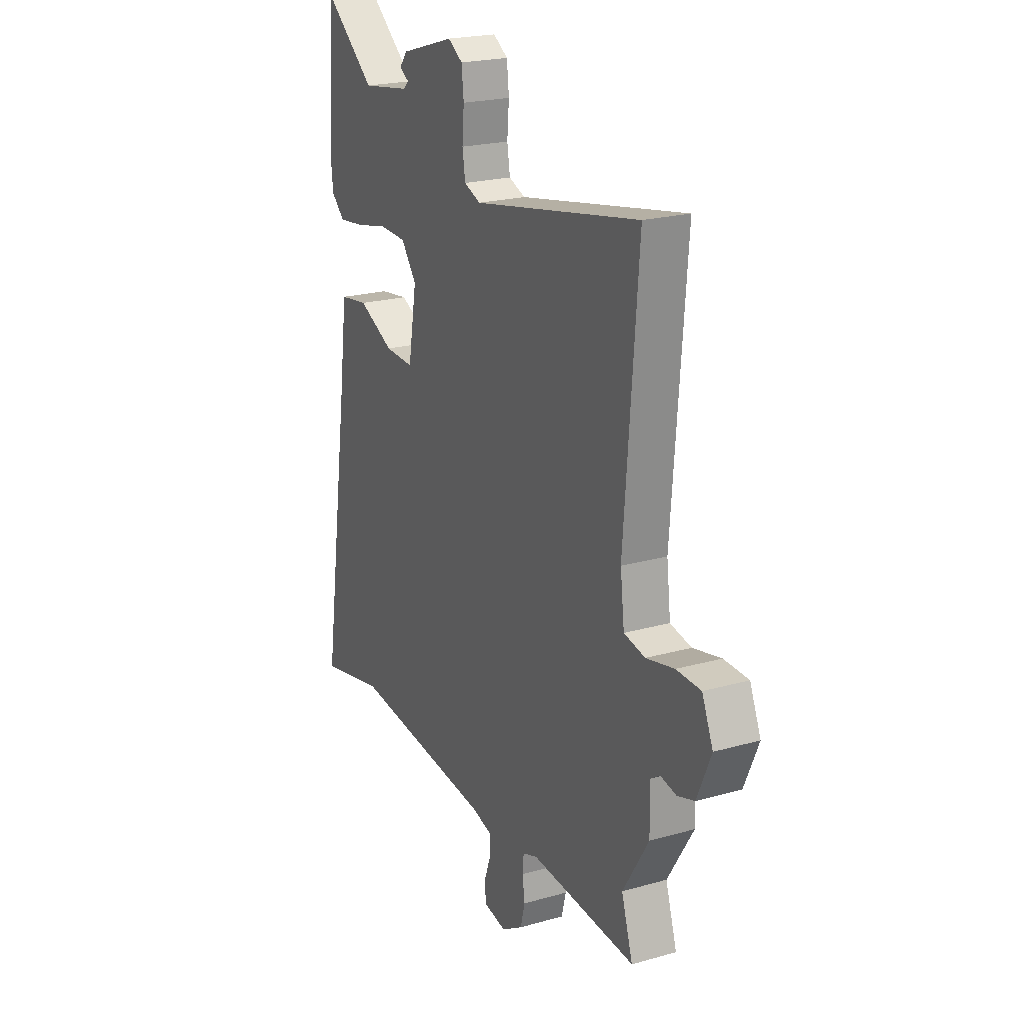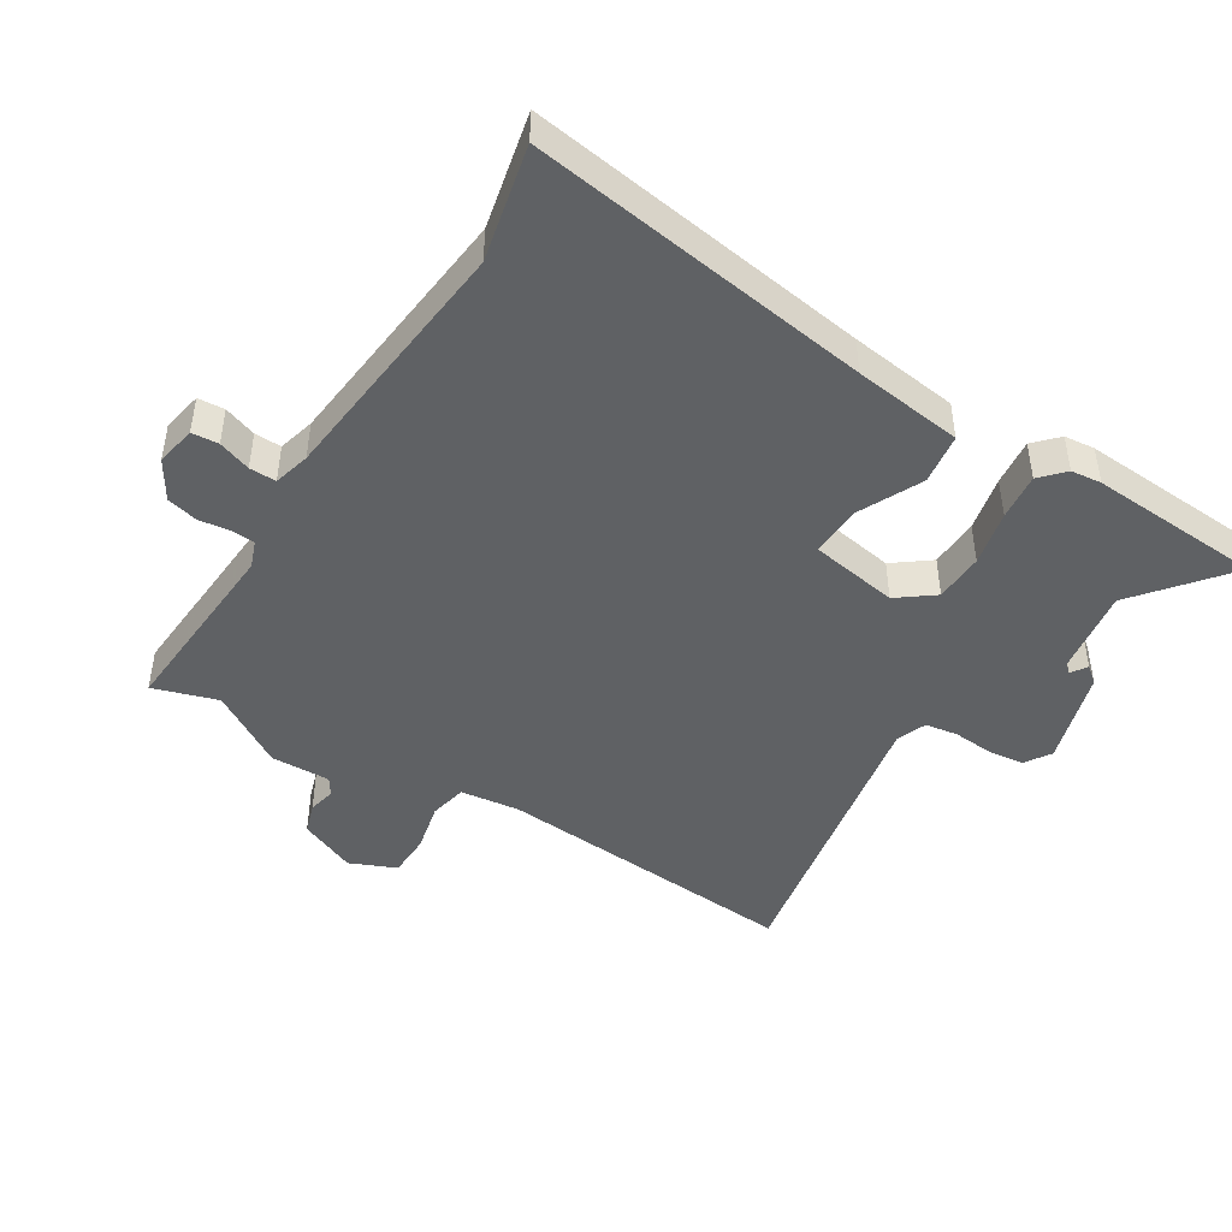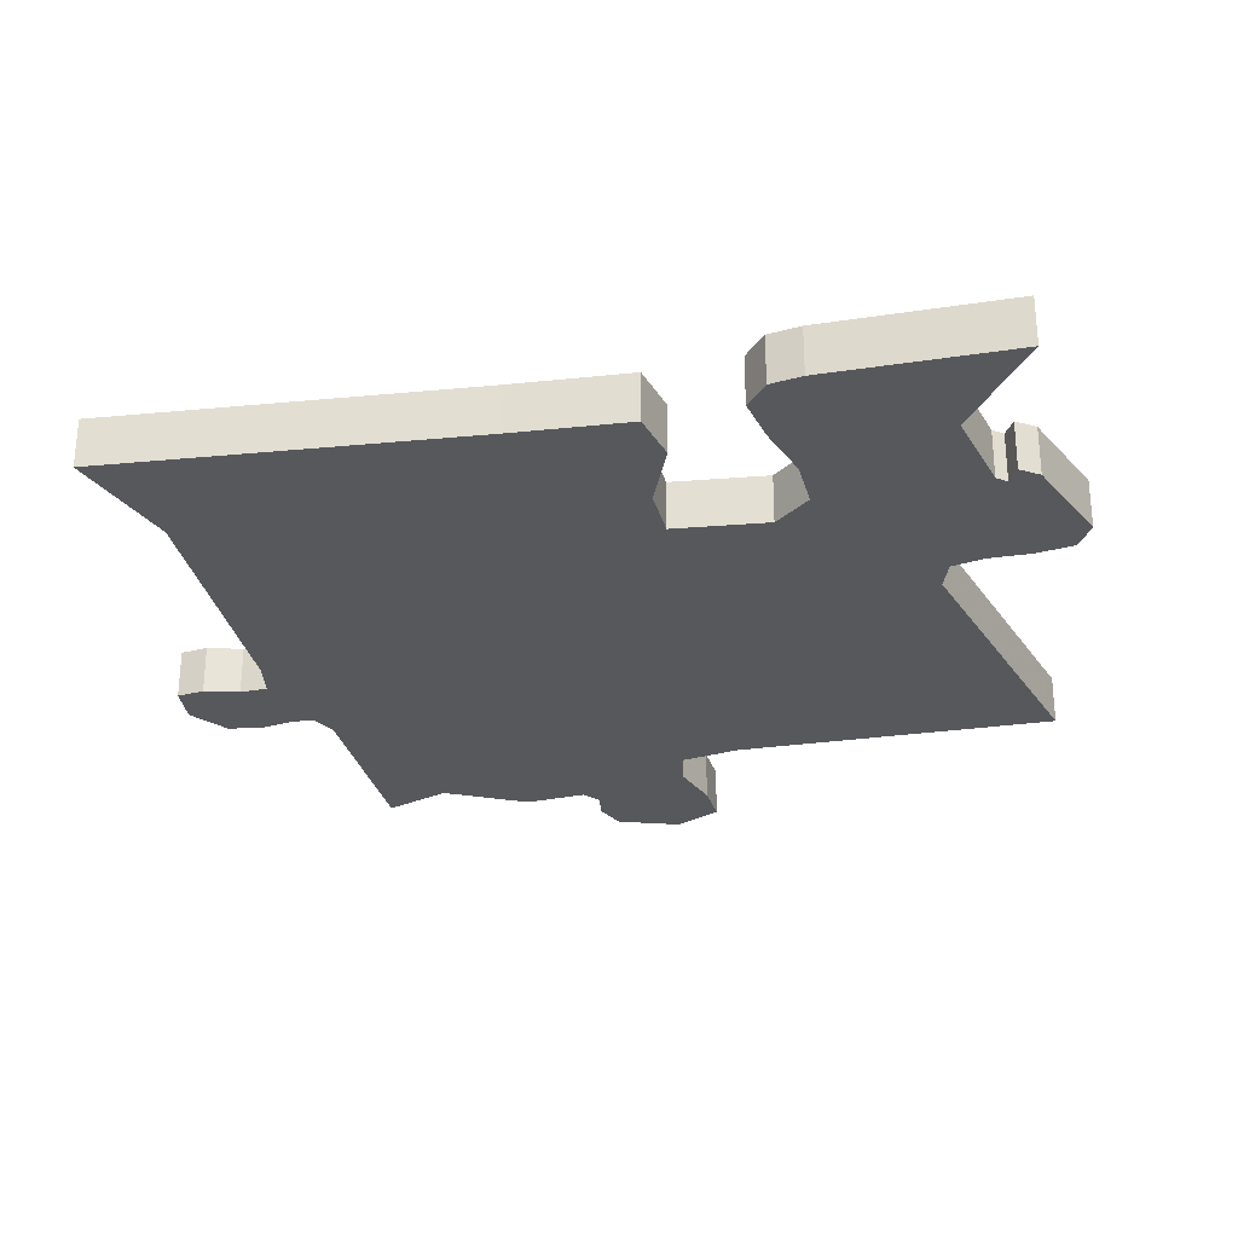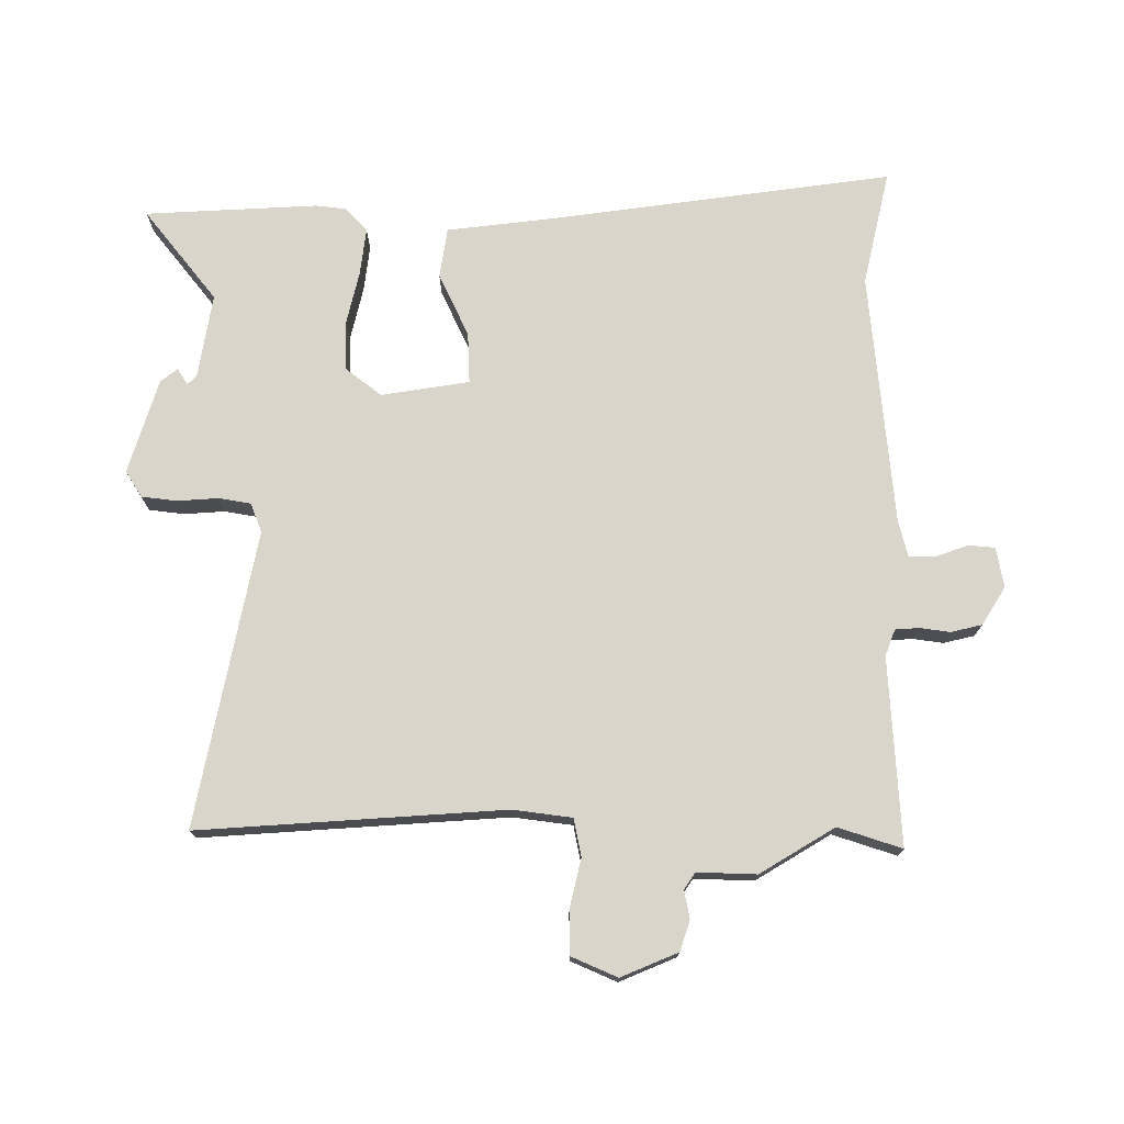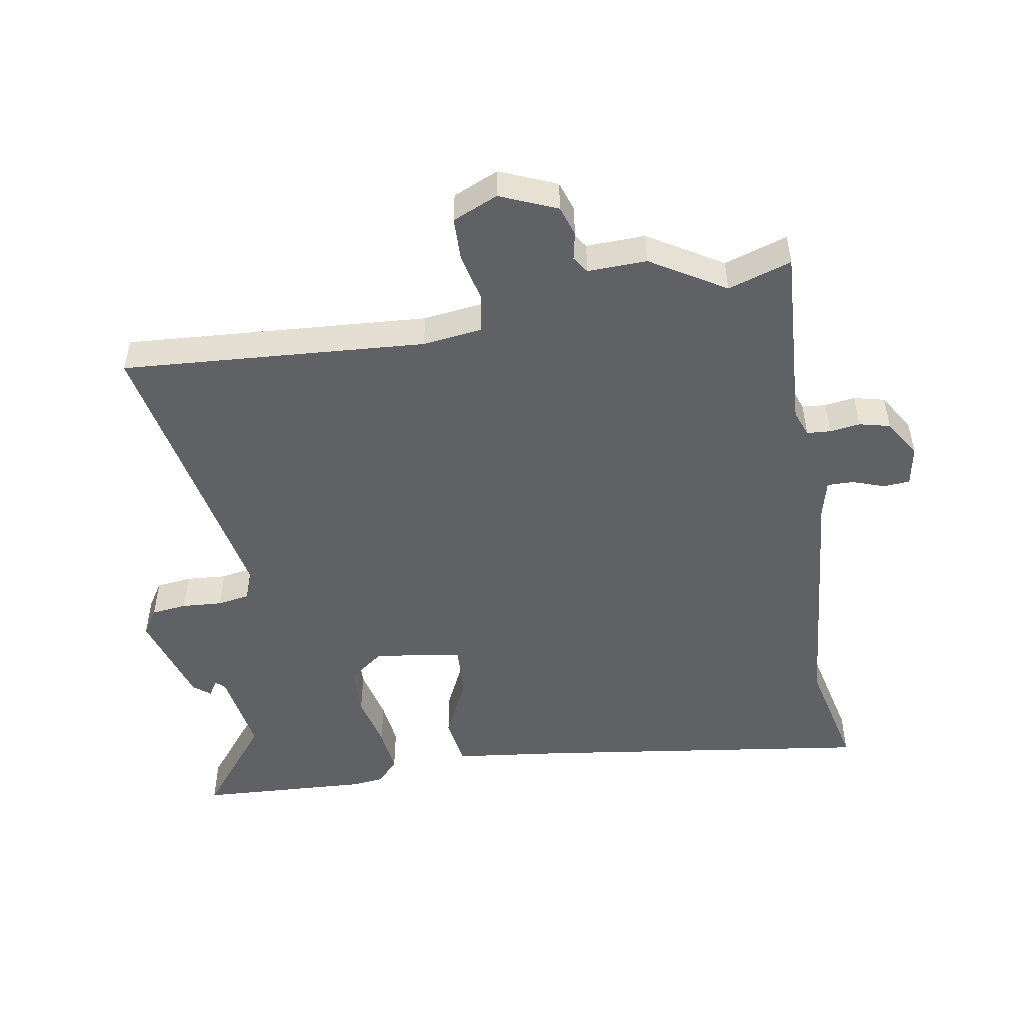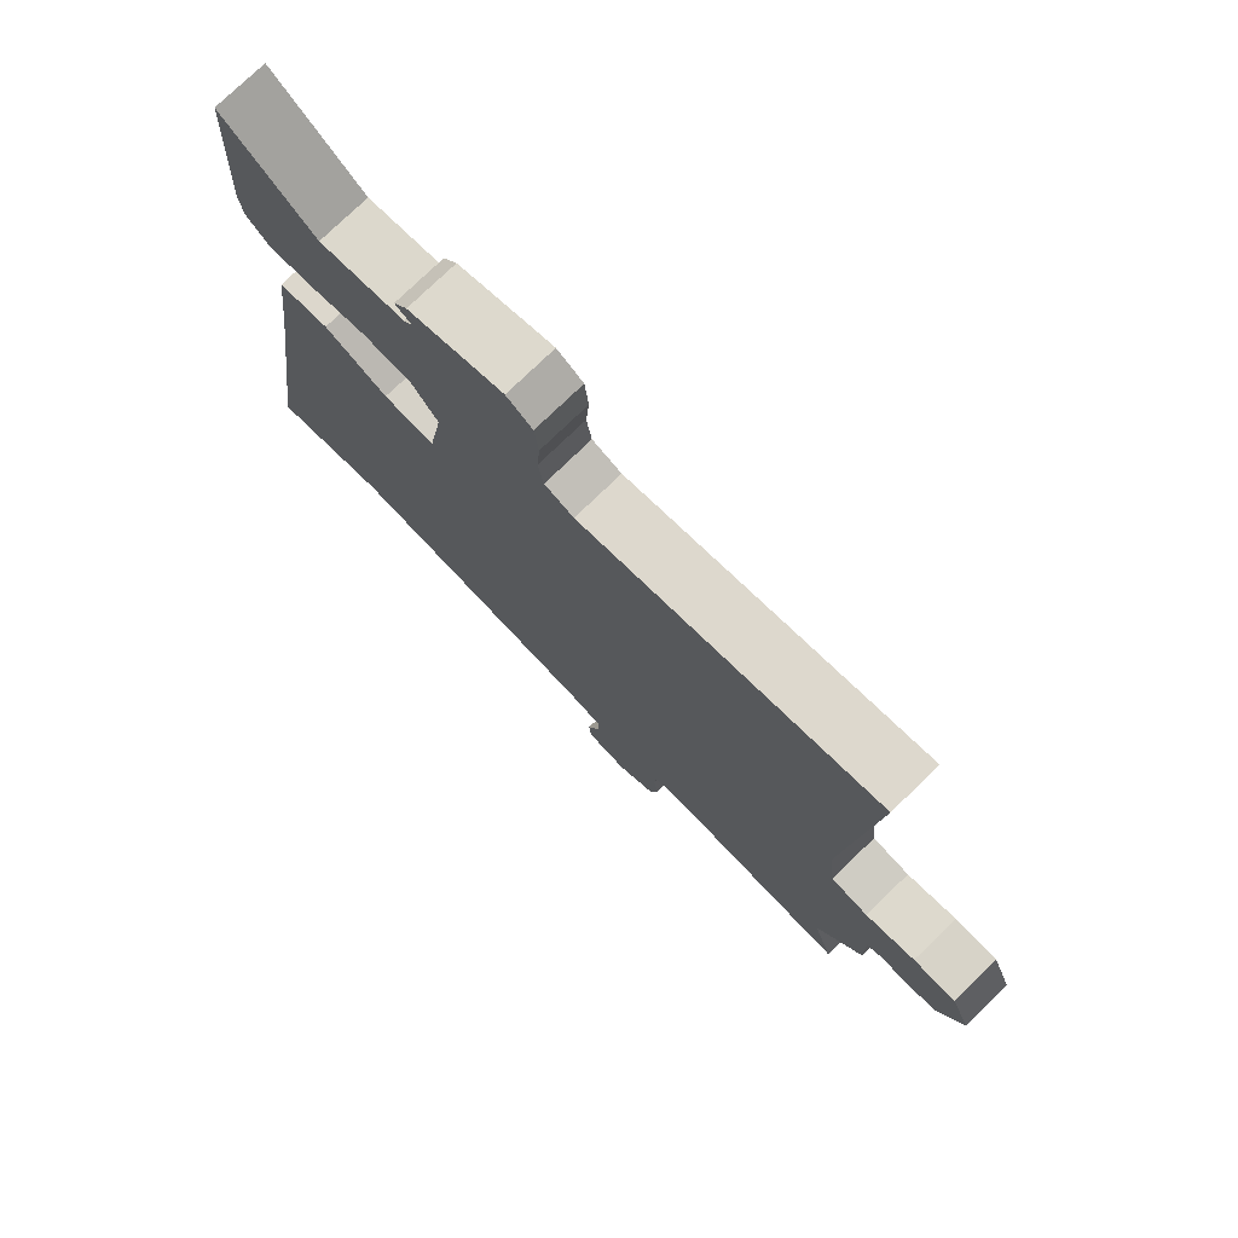
<metadata>
{"format":"obj","ext":"obj","renderer":"f3d","projection":"perspective","resolution":1024,"background":"white","views":[{"elev":21.8,"azim":63.5,"up":"+Z"},{"elev":-45.8,"azim":-121.7,"up":"+Y"},{"elev":-28.2,"azim":-73.3,"up":"+Y"},{"elev":74.5,"azim":90.7,"up":"+Y"},{"elev":-50.0,"azim":100.1,"up":"+Y"},{"elev":76.4,"azim":45.9,"up":"+Z"}]}
</metadata>
<code>
v -0.39 0.07 -0.476
v -0.568 0.07 -0.515
v -0.49 0.07 0.013
v -0.468 0.07 0.181
v -0.39 0.07 0.192
v -0.293 0.07 0.145
v -0.214 0.07 0.141
v -0.191 0.07 0.277
v -0.233 0.07 0.333
v -0.309 0.07 0.336
v -0.394 0.07 0.317
v -0.466 0.07 0.309
v -0.502 0.07 0.343
v -0.507 0.07 0.39
v -0.49 0.07 0.658
v -0.35 0.07 0.544
v -0.218 0.07 0.564
v -0.205 0.07 0.578
v -0.23 0.07 0.594
v -0.209 0.07 0.62
v -0.062 0.07 0.664
v -0.022 0.07 0.638
v -0.016 0.07 0.583
v -0.021 0.07 0.52
v -0.013 0.07 0.47
v 0.032 0.07 0.452
v 0.49 0.07 0.537
v 0.453 0.07 0.064
v 0.464 0.07 -0.028
v 0.522 0.07 -0.04
v 0.599 0.07 -0.023
v 0.666 0.07 -0.025
v 0.696 0.07 -0.096
v 0.658 0.07 -0.184
v 0.611 0.07 -0.199
v 0.568 0.07 -0.19
v 0.542 0.07 -0.207
v 0.544 0.07 -0.299
v 0.473 0.07 -0.414
v 0.504 0.07 -0.513
v 0.214 0.07 -0.493
v 0.173 0.07 -0.508
v 0.17 0.07 -0.545
v 0.176 0.07 -0.592
v 0.164 0.07 -0.64
v 0.105 0.07 -0.676
v 0.043 0.07 -0.664
v 0.04 0.07 -0.623
v 0.058 0.07 -0.573
v 0.059 0.07 -0.532
v 0.003 0.07 -0.517
v -0.39 0 -0.476
v -0.568 0 -0.515
v -0.49 0 0.013
v -0.468 0 0.181
v -0.39 0 0.192
v -0.293 0 0.145
v -0.214 0 0.141
v -0.191 0 0.277
v -0.233 0 0.333
v -0.309 0 0.336
v -0.394 0 0.317
v -0.466 0 0.309
v -0.502 0 0.343
v -0.507 0 0.39
v -0.49 0 0.658
v -0.35 0 0.544
v -0.218 0 0.564
v -0.205 0 0.578
v -0.23 0 0.594
v -0.209 0 0.62
v -0.062 0 0.664
v -0.022 0 0.638
v -0.016 0 0.583
v -0.021 0 0.52
v -0.013 0 0.47
v 0.032 0 0.452
v 0.49 0 0.537
v 0.453 0 0.064
v 0.464 0 -0.028
v 0.522 0 -0.04
v 0.599 0 -0.023
v 0.666 0 -0.025
v 0.696 0 -0.096
v 0.658 0 -0.184
v 0.611 0 -0.199
v 0.568 0 -0.19
v 0.542 0 -0.207
v 0.544 0 -0.299
v 0.473 0 -0.414
v 0.504 0 -0.513
v 0.214 0 -0.493
v 0.173 0 -0.508
v 0.17 0 -0.545
v 0.176 0 -0.592
v 0.164 0 -0.64
v 0.105 0 -0.676
v 0.043 0 -0.664
v 0.04 0 -0.623
v 0.058 0 -0.573
v 0.059 0 -0.532
v 0.003 0 -0.517
f 47 48 49
f 46 47 49
f 45 46 49
f 44 45 49
f 43 44 49
f 42 43 49 50
f 41 42 50 51
f 39 40 41
f 41 51 1
f 39 41 1
f 38 39 1
f 37 38 1
f 34 35 36
f 33 34 36
f 32 33 36
f 31 32 36
f 30 31 36
f 1 2 3
f 37 1 3
f 36 37 3
f 30 36 3
f 29 30 3
f 26 27 28
f 25 26 28 29
f 22 23 24
f 21 22 24
f 20 21 24
f 19 20 24
f 18 19 24
f 17 18 24 25
f 16 17 25 29
f 14 15 16
f 13 14 16
f 12 13 16
f 11 12 16
f 10 11 16
f 9 10 16
f 8 9 16 29
f 3 4 5 6
f 3 6 7
f 29 3 7
f 7 8 29
f 100 99 98
f 100 98 97
f 100 97 96
f 100 96 95
f 100 95 94
f 101 100 94 93
f 102 101 93 92
f 92 91 90
f 52 102 92
f 52 92 90
f 52 90 89
f 52 89 88
f 87 86 85
f 87 85 84
f 87 84 83
f 87 83 82
f 87 82 81
f 54 53 52
f 54 52 88
f 54 88 87
f 54 87 81
f 54 81 80
f 79 78 77
f 80 79 77 76
f 75 74 73
f 75 73 72
f 75 72 71
f 75 71 70
f 75 70 69
f 76 75 69 68
f 80 76 68 67
f 67 66 65
f 67 65 64
f 67 64 63
f 67 63 62
f 67 62 61
f 67 61 60
f 80 67 60 59
f 57 56 55 54
f 58 57 54
f 58 54 80
f 80 59 58
f 1 52 53 2
f 2 53 54 3
f 3 54 55 4
f 4 55 56 5
f 5 56 57 6
f 6 57 58 7
f 7 58 59 8
f 8 59 60 9
f 9 60 61 10
f 10 61 62 11
f 11 62 63 12
f 12 63 64 13
f 13 64 65 14
f 14 65 66 15
f 15 66 67 16
f 16 67 68 17
f 17 68 69 18
f 18 69 70 19
f 19 70 71 20
f 20 71 72 21
f 21 72 73 22
f 22 73 74 23
f 23 74 75 24
f 24 75 76 25
f 25 76 77 26
f 26 77 78 27
f 27 78 79 28
f 28 79 80 29
f 29 80 81 30
f 30 81 82 31
f 31 82 83 32
f 32 83 84 33
f 33 84 85 34
f 34 85 86 35
f 35 86 87 36
f 36 87 88 37
f 37 88 89 38
f 38 89 90 39
f 39 90 91 40
f 40 91 92 41
f 41 92 93 42
f 42 93 94 43
f 43 94 95 44
f 44 95 96 45
f 45 96 97 46
f 46 97 98 47
f 47 98 99 48
f 48 99 100 49
f 49 100 101 50
f 50 101 102 51
f 51 102 52 1

</code>
